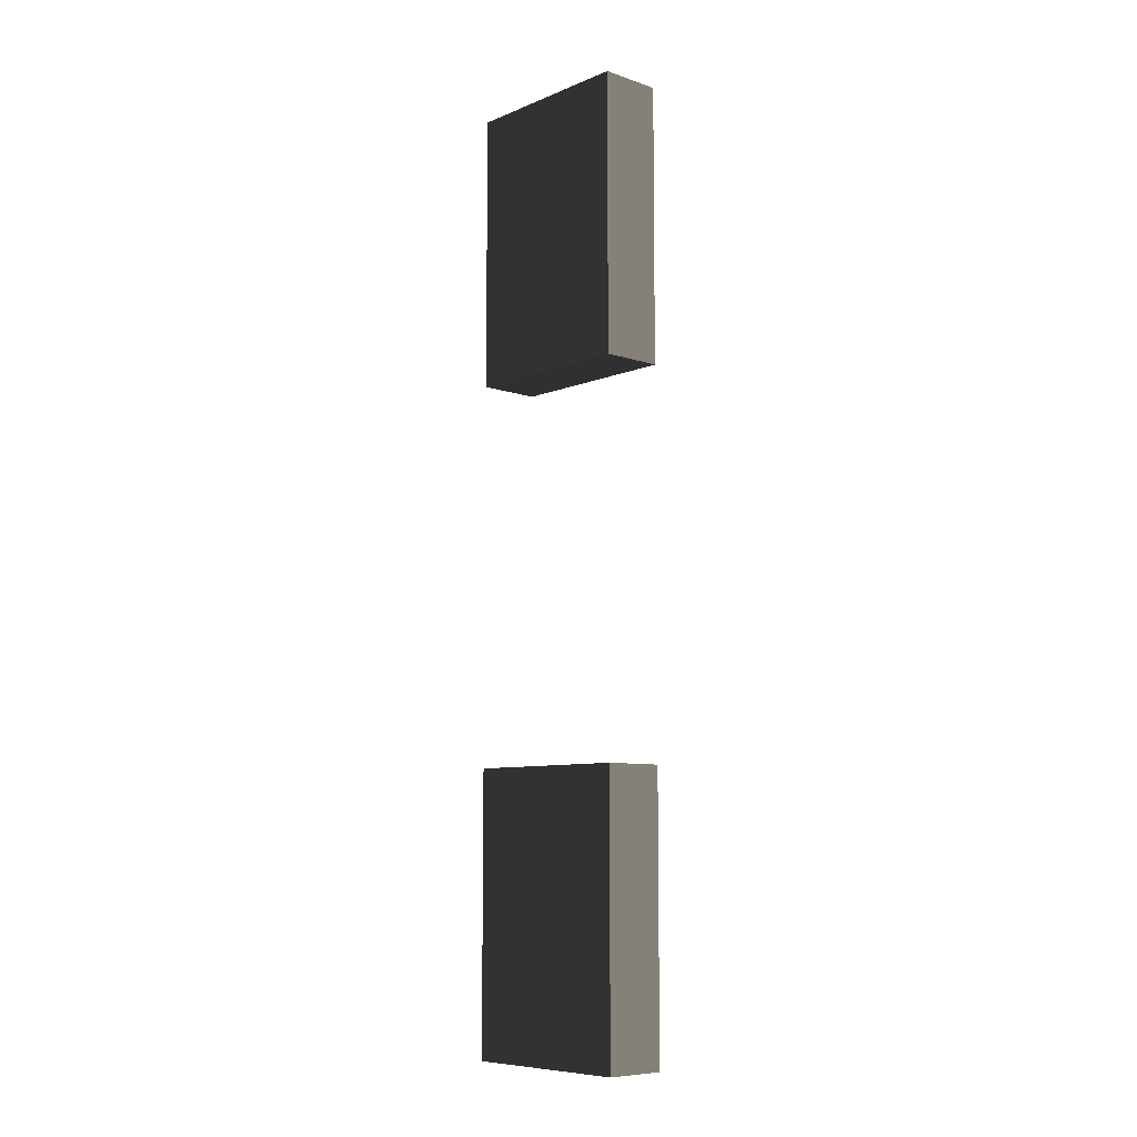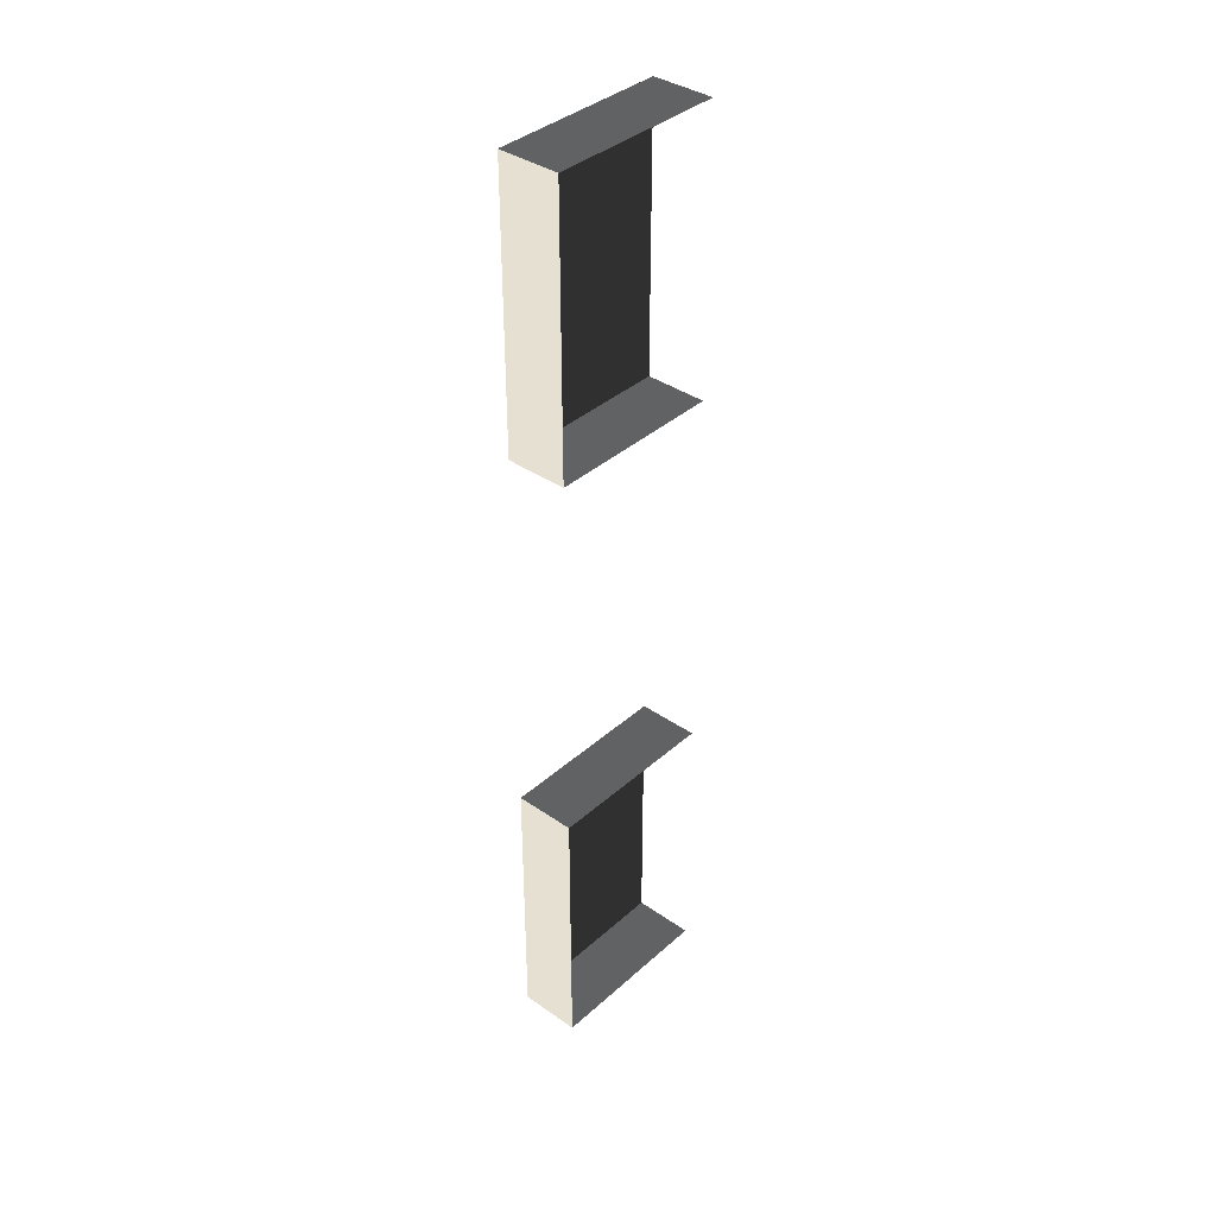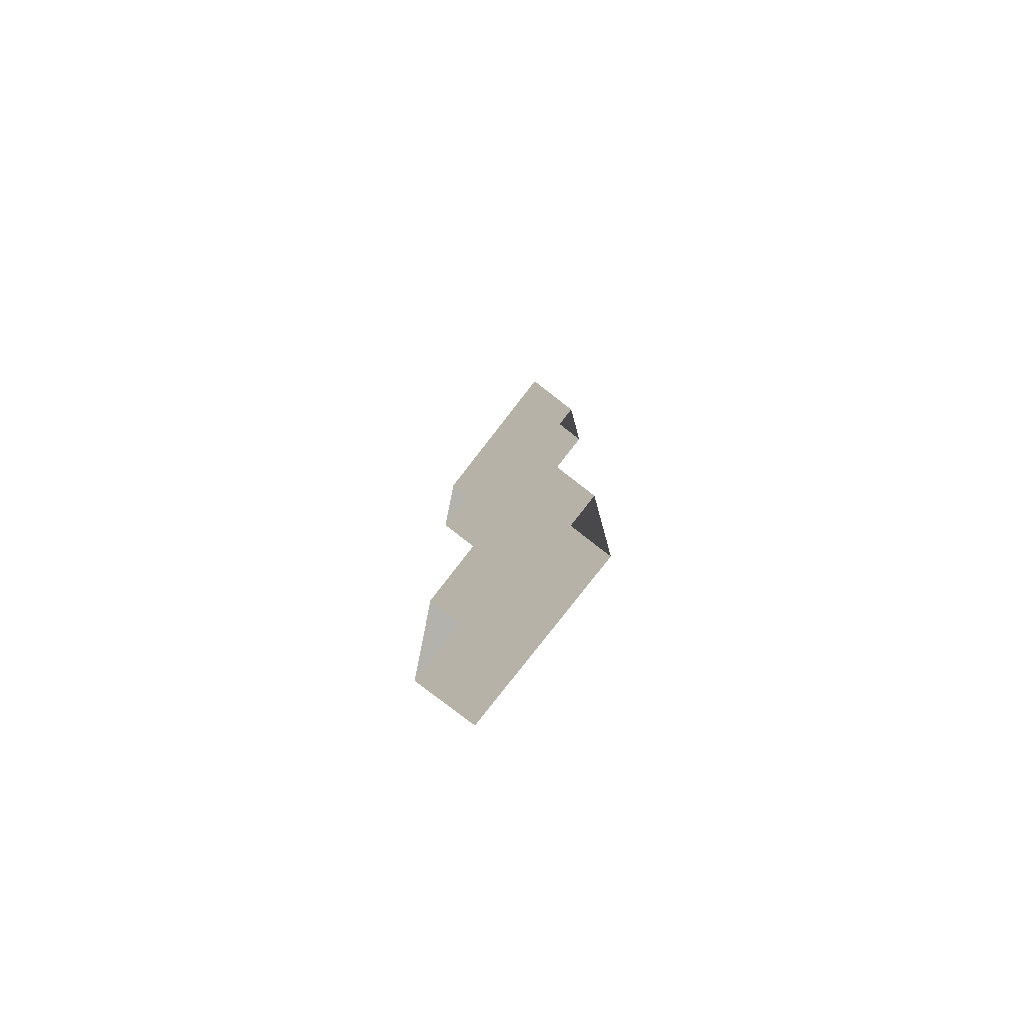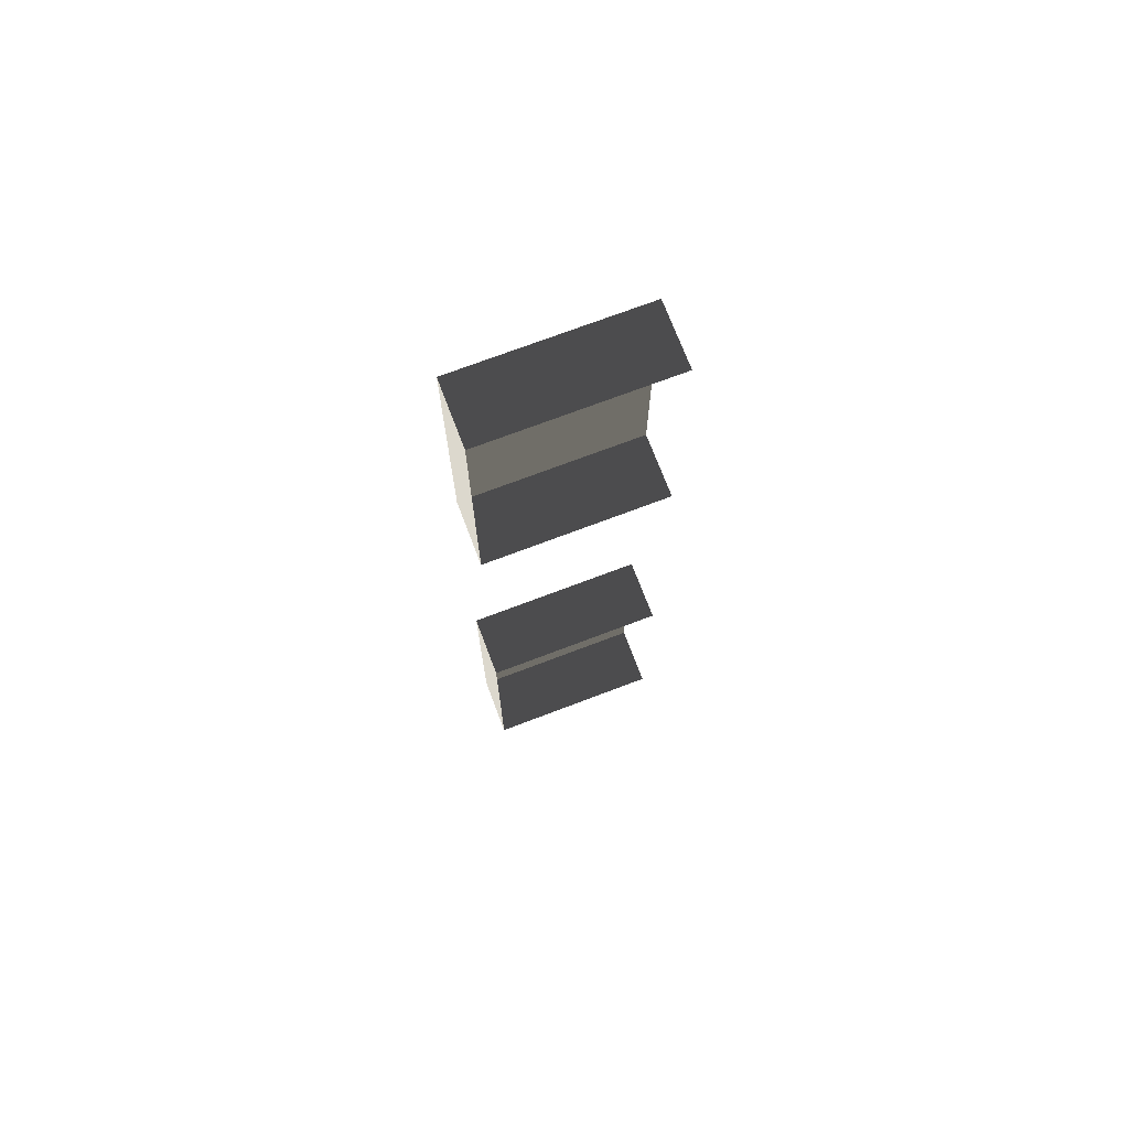
<metadata>
{"format":"obj","ext":"obj","renderer":"f3d","projection":"perspective","resolution":1024,"background":"white","views":[{"elev":-8.3,"azim":-42.3,"up":"+Y"},{"elev":37.7,"azim":41.6,"up":"+Y"},{"elev":-79.4,"azim":142.2,"up":"+Y"},{"elev":72.5,"azim":69.2,"up":"+Y"}]}
</metadata>
<code>
v -9.348 -8.124 -1.275
v -9.348 -8.124 -8.767
v -6.752 -8.124 -8.767
v -6.752 -8.124 -1.275
v -9.348 7.9 -8.767
v -9.348 7.9 -1.275
v -6.752 7.9 -1.275
v -6.752 7.9 -8.767
v -9.348 -19.8 -8.767
v -9.348 -19.8 -1.275
v -6.752 -19.8 -1.275
v -6.752 -19.8 -8.767
v -9.348 -19.8 -1.275
v -9.348 -8.124 -1.275
v -6.752 -8.124 -1.275
v -6.752 -19.8 -1.275
v -9.348 -19.8 -1.275
v -9.348 -19.8 -8.767
v -9.348 -8.124 -8.767
v -9.348 -8.124 -1.275
v -9.348 7.9 -1.275
v -9.348 7.9 -8.767
v -9.348 19.58 -8.767
v -9.348 19.58 -1.275
v -9.348 7.9 -1.275
v -9.348 19.58 -1.275
v -6.752 19.58 -1.275
v -6.752 7.9 -1.275
v -9.348 19.58 -1.275
v -9.348 19.58 -8.767
v -6.752 19.58 -8.767
v -6.752 19.58 -1.275
g Building_t8_35559_125
f 1 3 2
f 1 4 3
f 5 7 6
f 5 8 7
f 9 11 10
f 9 12 11
f 13 15 14
f 13 16 15
f 17 19 18
f 17 20 19
f 21 23 22
f 21 24 23
f 25 27 26
f 25 28 27
f 29 31 30
f 29 32 31

</code>
